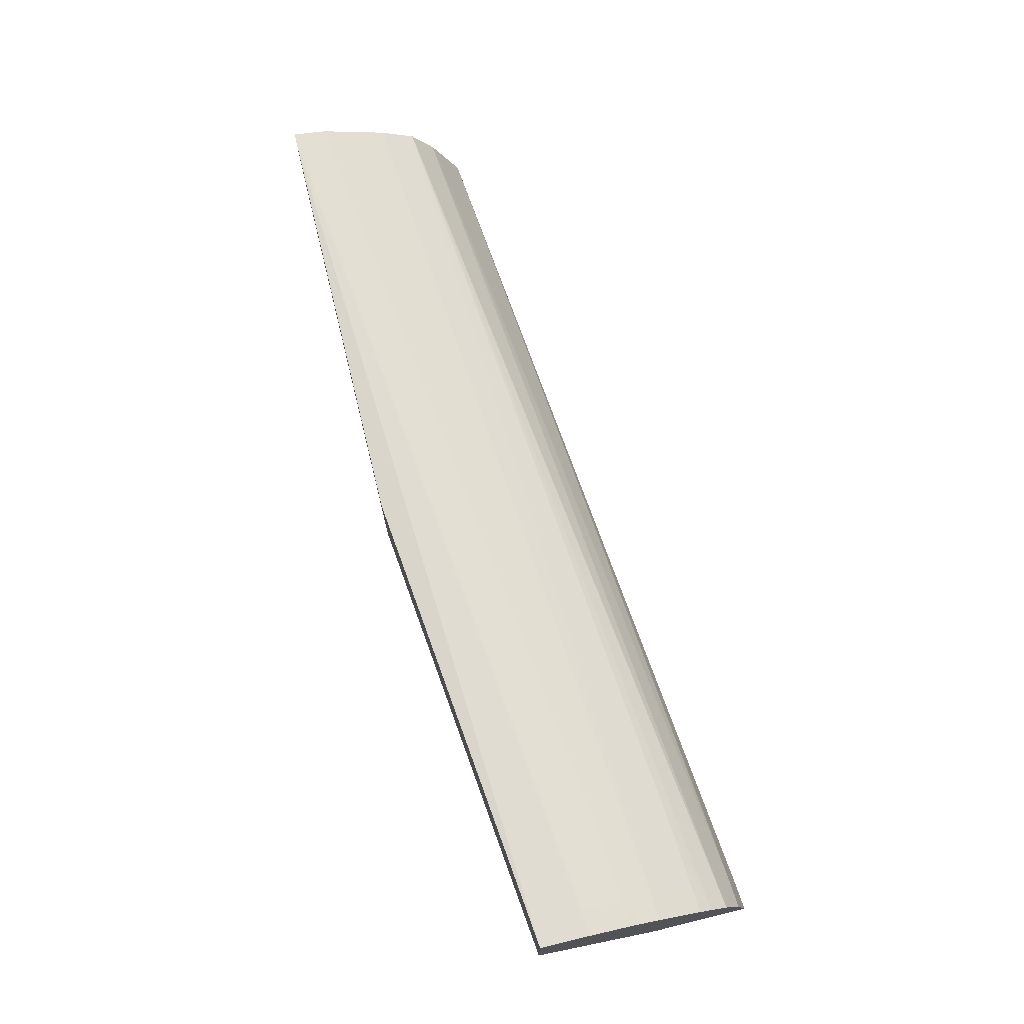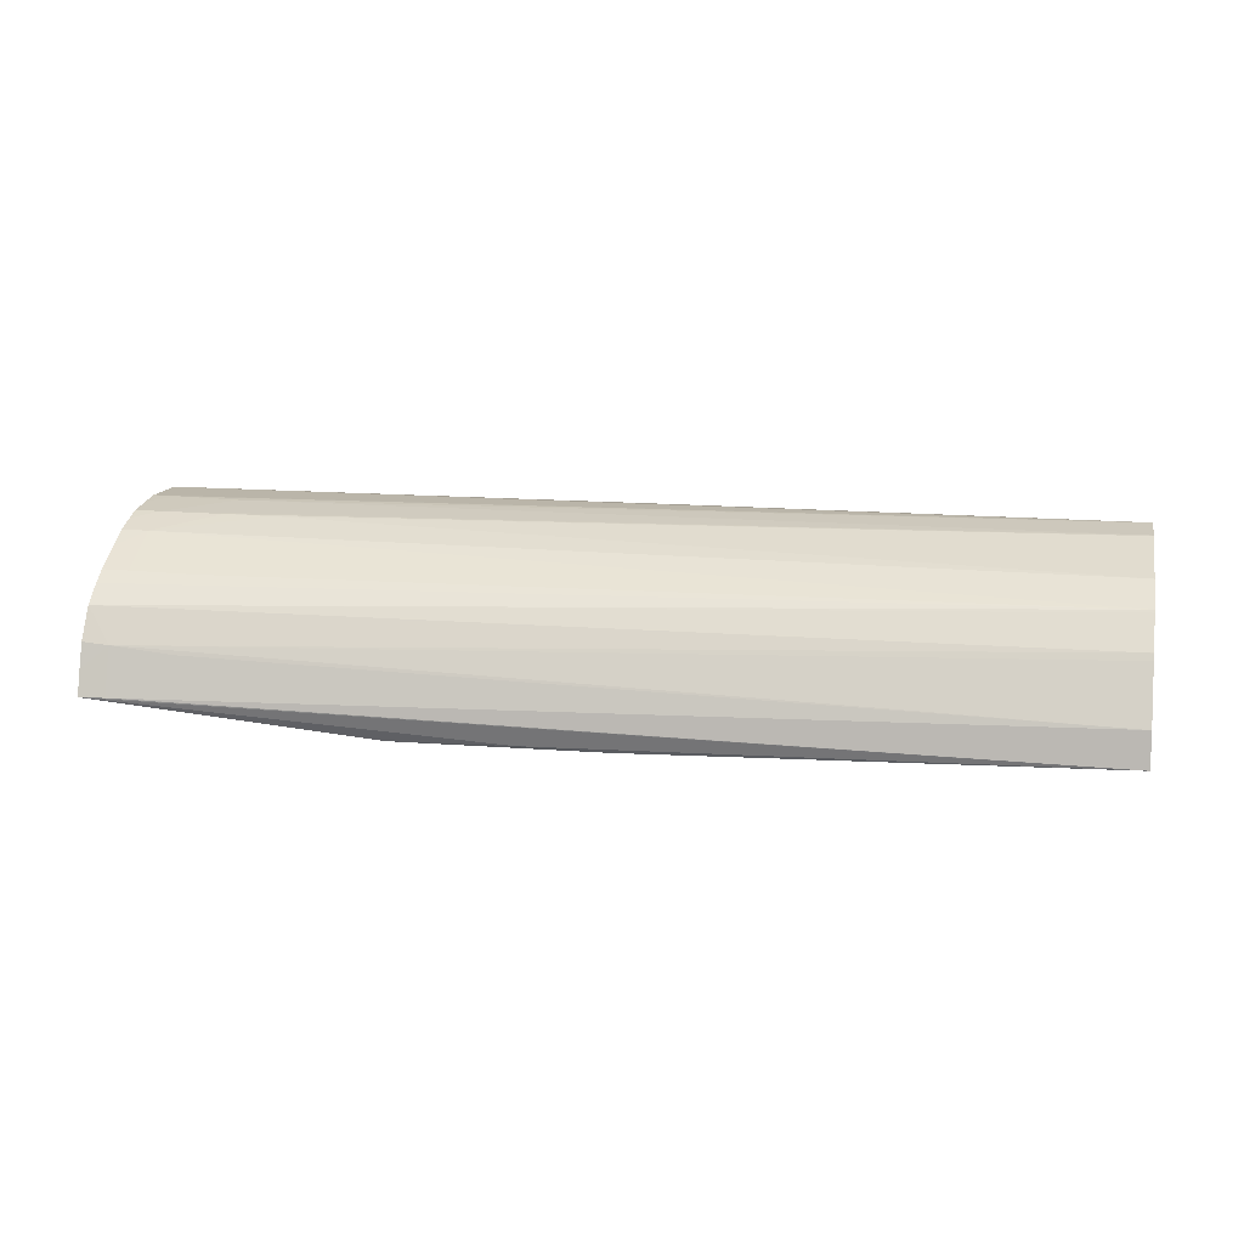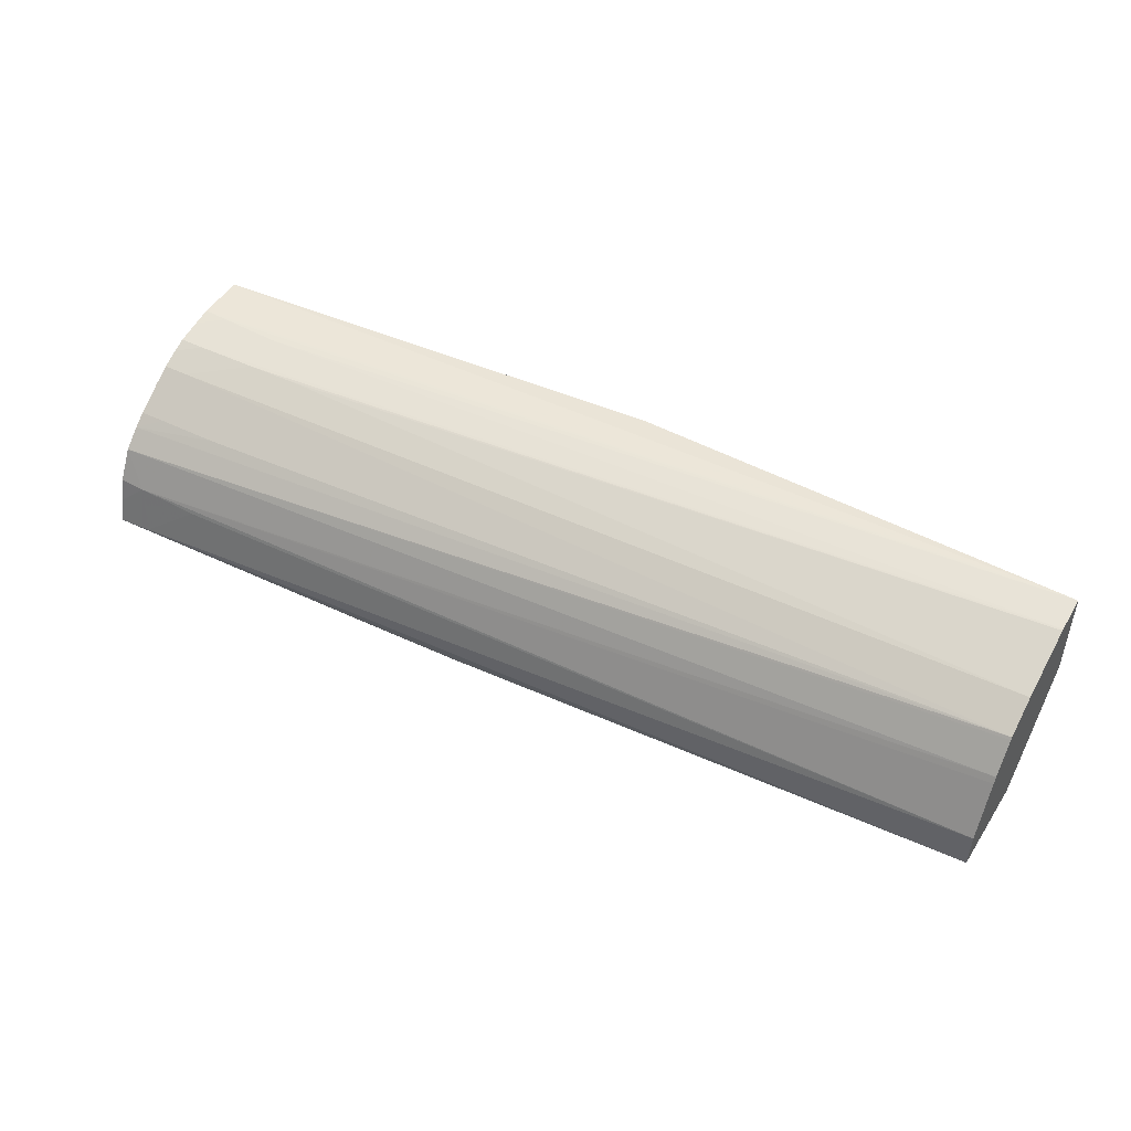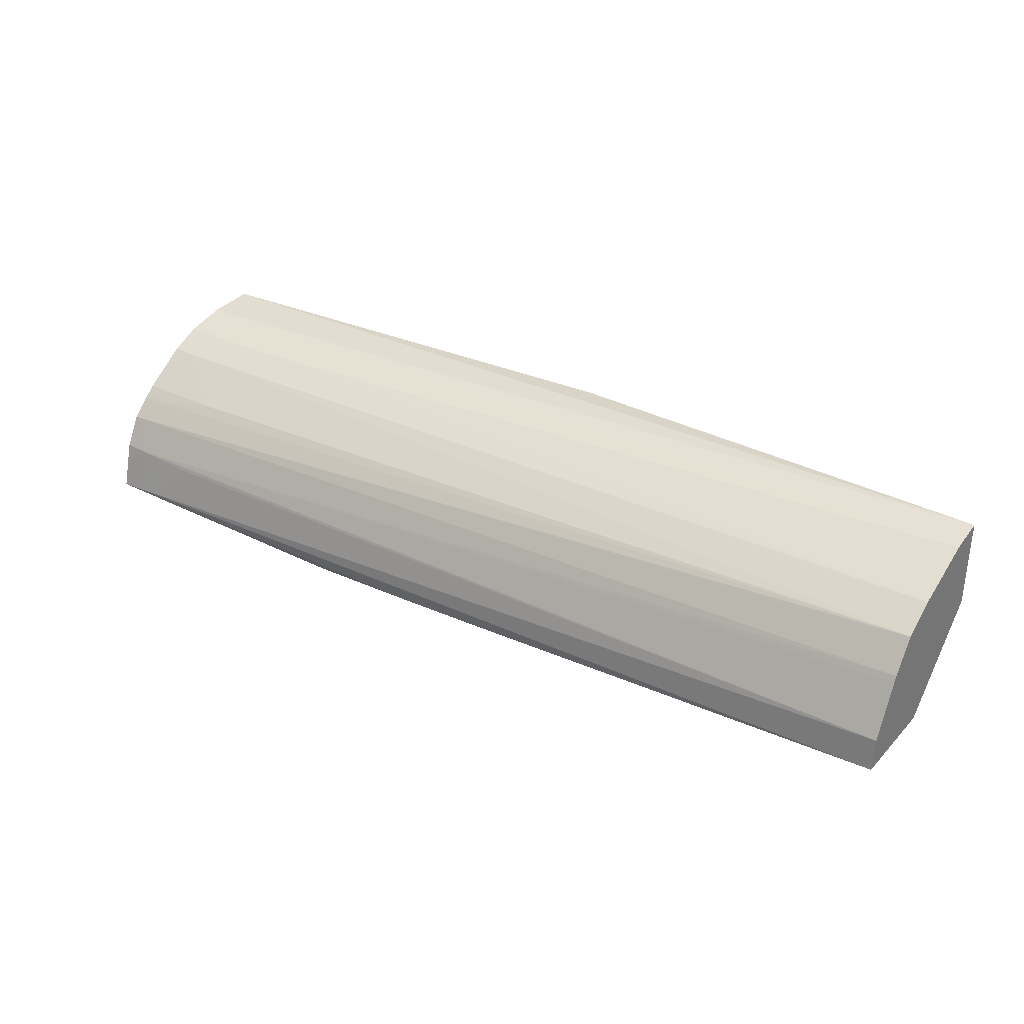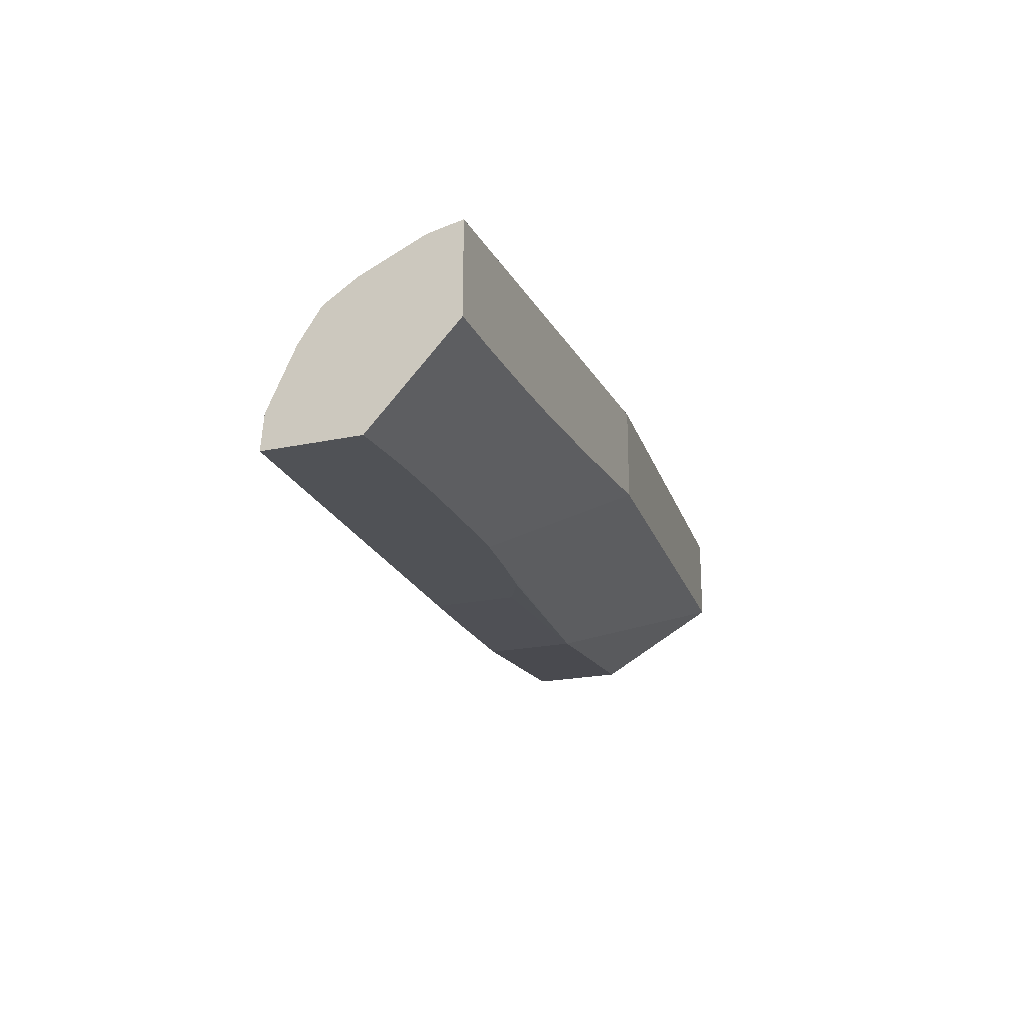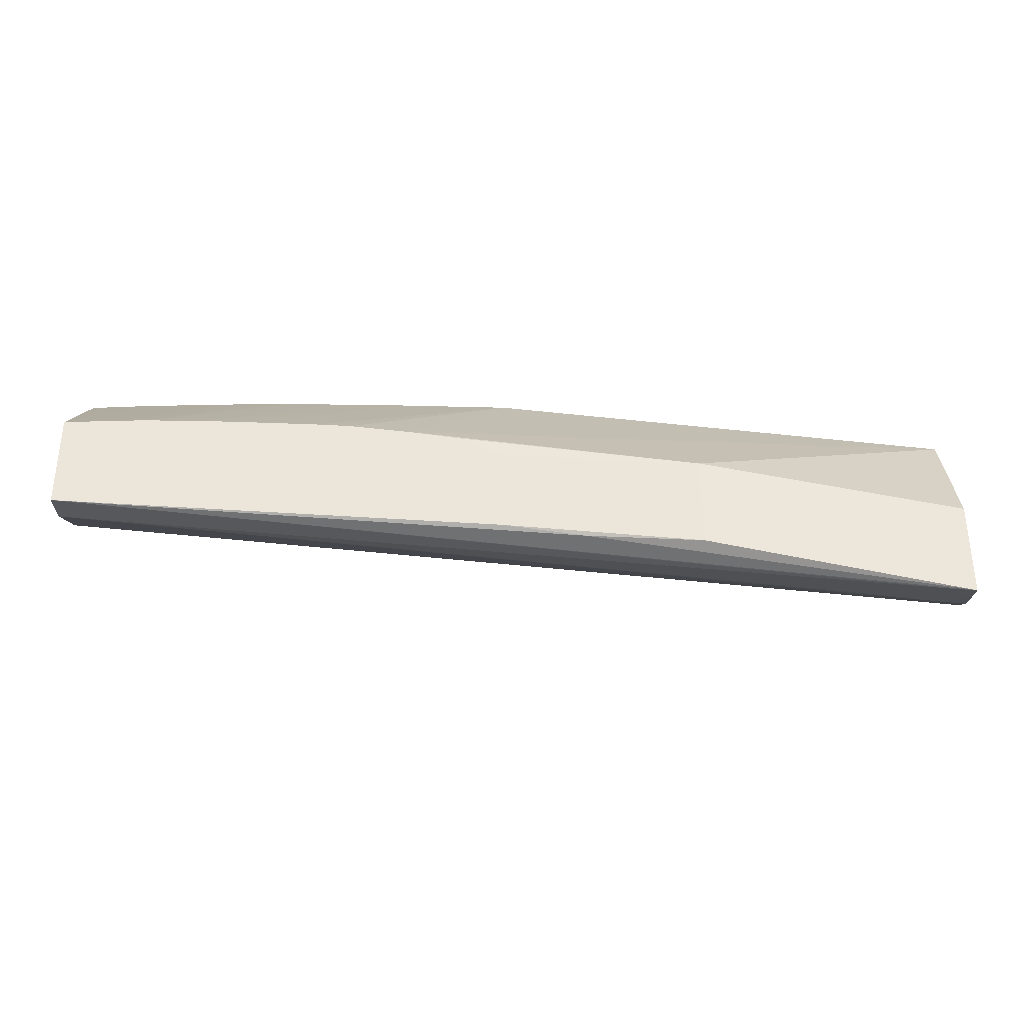
<metadata>
{"format":"obj","ext":"obj","renderer":"f3d","projection":"perspective","resolution":1024,"background":"white","views":[{"elev":71.5,"azim":-103.8,"up":"+Z"},{"elev":10.4,"azim":12.0,"up":"+Z"},{"elev":46.7,"azim":31.3,"up":"+Z"},{"elev":32.4,"azim":35.5,"up":"+Z"},{"elev":-20.6,"azim":111.3,"up":"+Z"},{"elev":-33.5,"azim":-179.4,"up":"+Y"}]}
</metadata>
<code>
v -0.06852 0.2037 0.01515
v -0.06852 0.2031 0.01502
v -0.06852 0.2037 0.0134
v -0.06884 0.2037 0.01516
v -0.08623 0.2018 0.01541
v -0.08575 0.2018 0.0154
v -0.08459 0.2018 0.01536
v -0.06852 0.203 0.01501
v -0.08575 0.201 0.01522
v -0.08459 0.2011 0.01519
v -0.06852 0.202 0.01161
v -0.06957 0.2037 0.01335
v -0.0772 0.2037 0.01525
v -0.08623 0.2027 0.01545
v -0.08623 0.2015 0.01533
v -0.06852 0.2018 0.01446
v -0.08369 0.2012 0.01517
v -0.08623 0.201 0.01523
v -0.08623 0.2008 0.01512
v -0.08575 0.2005 0.01495
v -0.06852 0.2001 0.01161
v -0.06903 0.202 0.01161
v -0.06957 0.202 0.01161
v -0.07025 0.2037 0.01333
v -0.0772 0.2037 0.01348
v -0.08623 0.2027 0.01374
v -0.06852 0.2012 0.01405
v -0.08623 0.2004 0.01497
v -0.08623 0.2001 0.01473
v -0.08575 0.1996 0.01437
v -0.08459 0.1997 0.01433
v -0.07881 0.1993 0.01169
v -0.0772 0.1995 0.01161
v -0.06852 0.2002 0.01227
v -0.08559 0.1985 0.01237
v -0.08575 0.1985 0.01237
v -0.08623 0.1985 0.01237
v -0.07014 0.202 0.01161
v -0.07139 0.2037 0.01331
v -0.07072 0.2037 0.01332
v -0.07494 0.2037 0.01337
v -0.07351 0.2019 0.01161
v -0.07419 0.2019 0.01161
v -0.07535 0.2017 0.01161
v -0.08623 0.2003 0.01237
v -0.08104 0.201 0.01169
v -0.06852 0.2011 0.01401
v -0.08623 0.1994 0.01419
v -0.08623 0.199 0.01386
v -0.08623 0.1996 0.01439
v -0.08105 0.1992 0.01169
v -0.0772 0.2011 0.01161
v -0.06852 0.2007 0.0133
v -0.08575 0.1987 0.01323
v -0.08459 0.1988 0.01309
v -0.08623 0.1986 0.01283
v -0.07129 0.202 0.01161
v -0.07304 0.2037 0.01331
v -0.07255 0.2037 0.0133
v -0.07188 0.2037 0.0133
v -0.07372 0.2037 0.01333
v -0.07243 0.202 0.01161
v -0.07646 0.2015 0.01161
v -0.08105 0.2003 0.01169
v -0.06852 0.2007 0.01342
v -0.08623 0.1987 0.01328
f 1 2 8
f 1 8 16
f 1 16 27
f 1 27 47
f 1 47 65
f 1 65 53
f 1 53 34
f 1 34 21
f 1 21 11
f 1 11 3
f 1 3 12
f 1 12 24
f 1 24 40
f 1 40 39
f 1 39 60
f 1 60 59
f 1 59 58
f 1 58 61
f 1 61 41
f 1 41 25
f 1 25 13
f 1 13 4
f 1 4 5
f 1 5 6
f 1 6 7
f 1 7 2
f 2 7 9
f 2 9 10
f 2 10 8
f 3 11 12
f 4 13 14
f 4 14 5
f 5 14 26
f 5 26 45
f 5 45 37
f 5 37 56
f 5 56 66
f 5 66 49
f 5 49 48
f 5 48 50
f 5 50 29
f 5 29 28
f 5 28 19
f 5 19 18
f 5 18 15
f 5 15 6
f 6 15 9
f 6 9 7
f 8 10 17
f 8 17 16
f 9 15 18
f 9 18 19
f 9 19 28
f 9 28 20
f 9 20 10
f 10 20 17
f 11 21 33
f 11 33 52
f 11 52 63
f 11 63 44
f 11 44 43
f 11 43 42
f 11 42 62
f 11 62 57
f 11 57 38
f 11 38 23
f 11 23 22
f 11 22 12
f 12 23 24
f 12 22 23
f 13 25 26
f 13 26 14
f 16 17 20
f 16 20 27
f 20 28 29
f 20 29 30
f 20 30 31
f 20 31 27
f 21 32 33
f 21 34 35
f 21 35 36
f 21 36 37
f 21 37 32
f 23 38 39
f 23 39 40
f 23 40 24
f 25 41 42
f 25 42 43
f 25 43 44
f 25 44 26
f 26 44 46
f 26 46 45
f 27 31 48
f 27 48 49
f 27 49 47
f 29 50 30
f 30 50 48
f 30 48 31
f 32 51 33
f 32 37 51
f 33 51 64
f 33 64 52
f 34 53 54
f 34 54 55
f 34 55 35
f 35 55 54
f 35 54 36
f 36 54 37
f 37 54 56
f 37 45 64
f 37 64 51
f 38 57 58
f 38 58 59
f 38 59 60
f 38 60 39
f 41 61 57
f 41 57 62
f 41 62 42
f 44 63 46
f 45 46 64
f 46 63 52
f 46 52 64
f 47 49 65
f 49 66 54
f 49 54 65
f 53 65 54
f 54 66 56
f 57 61 58

</code>
